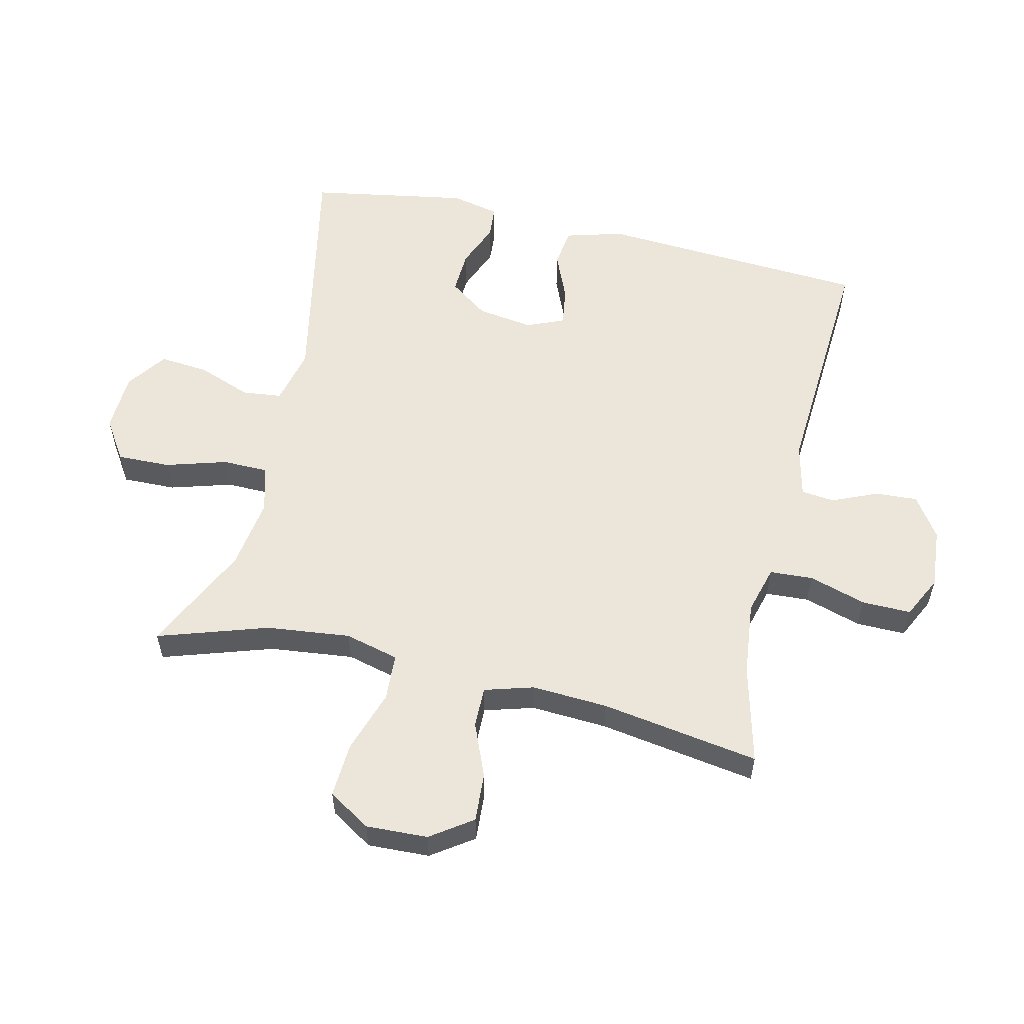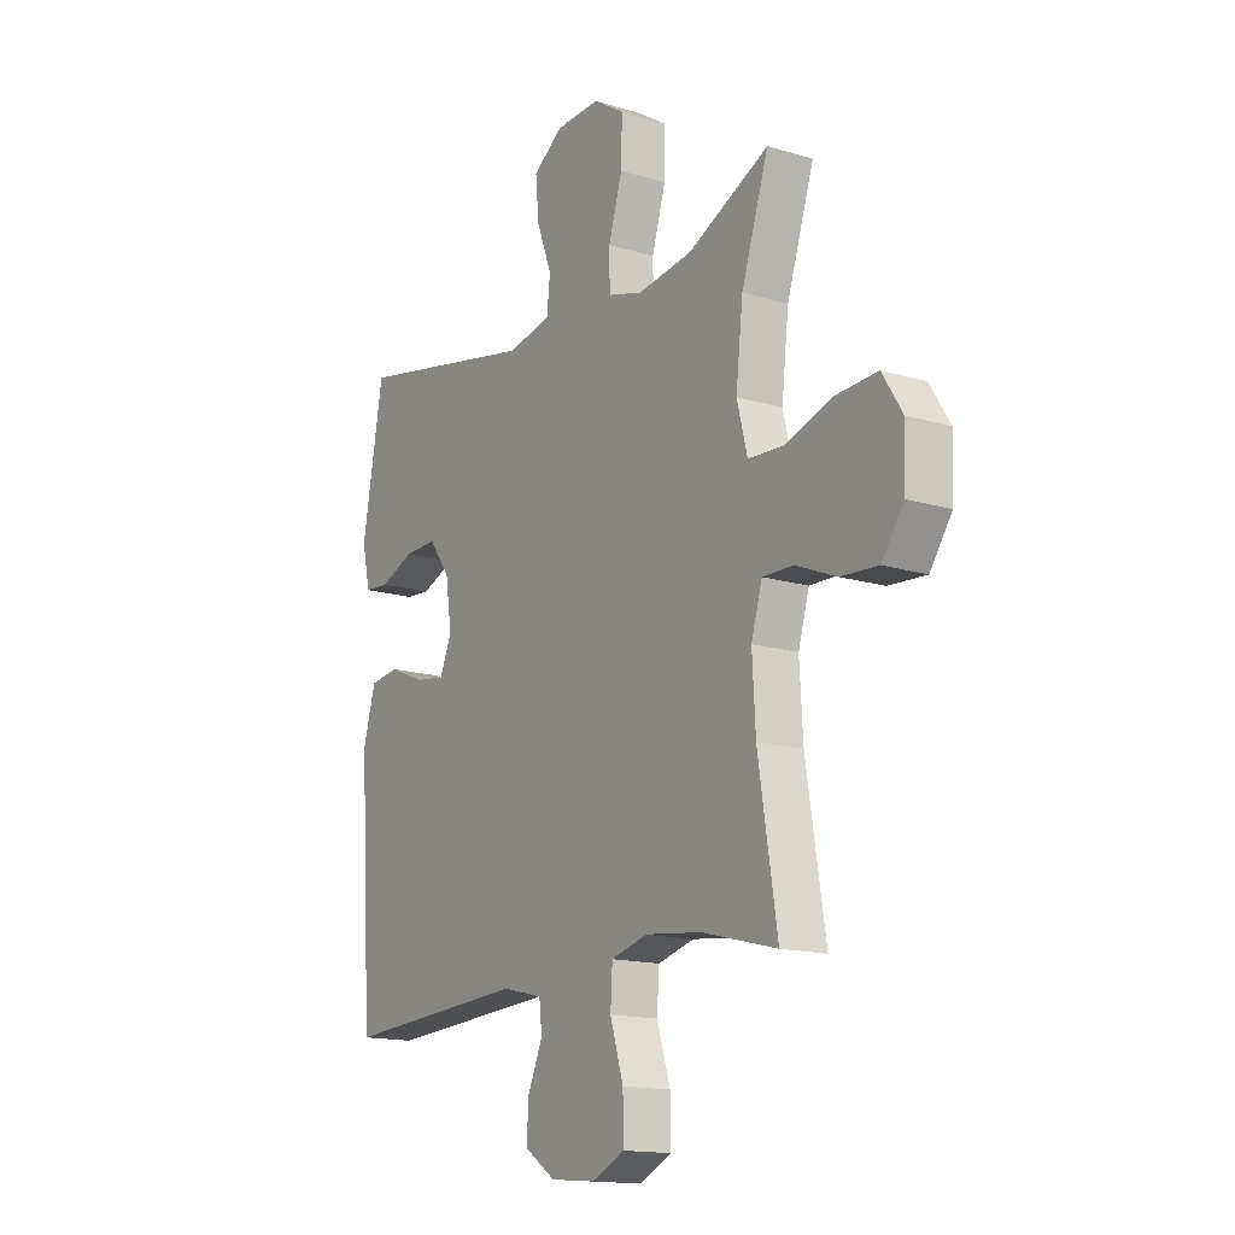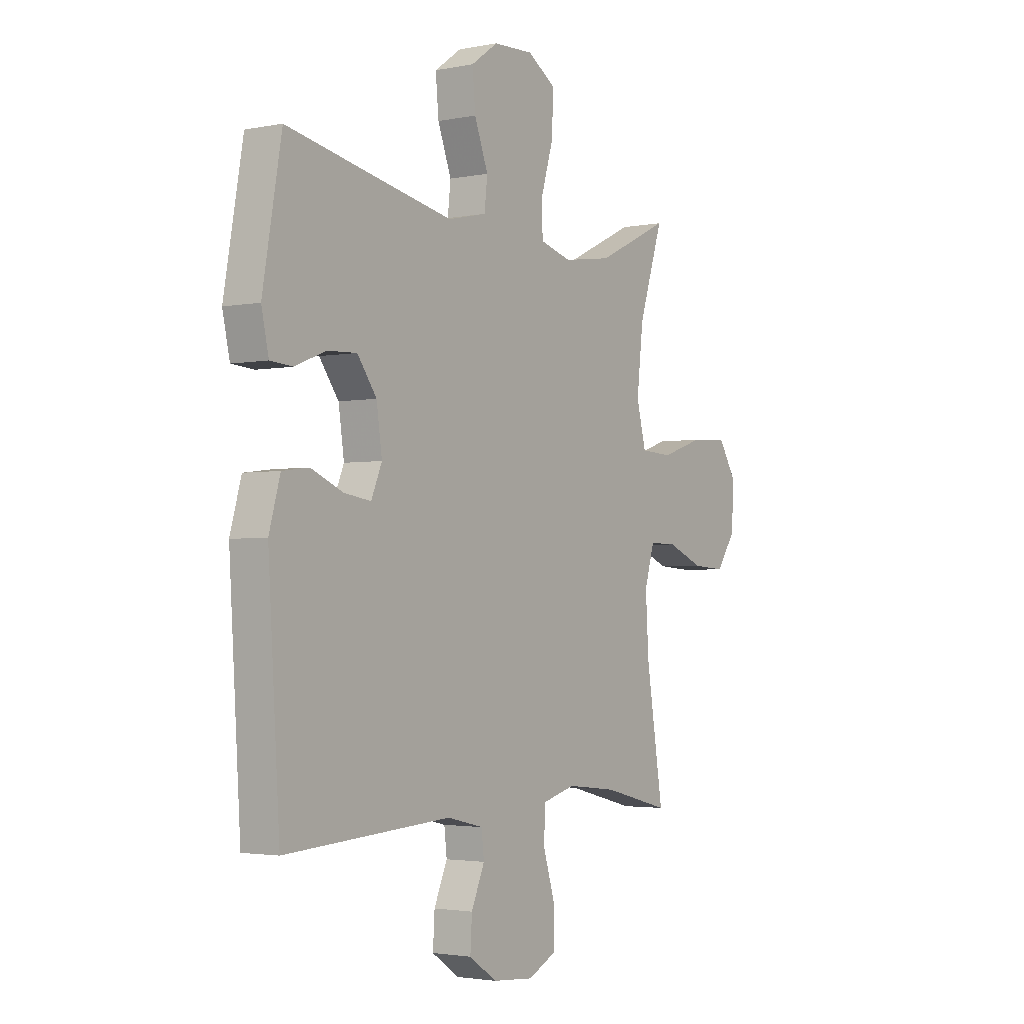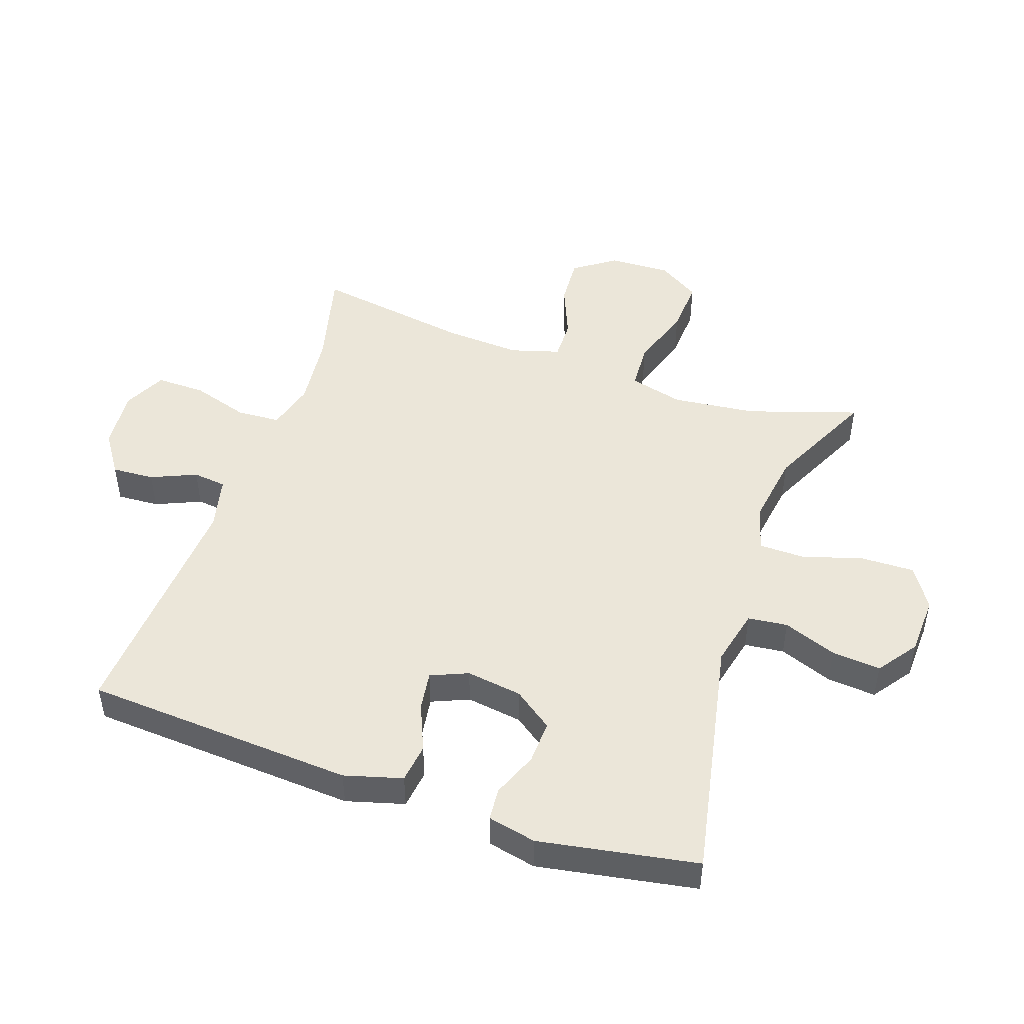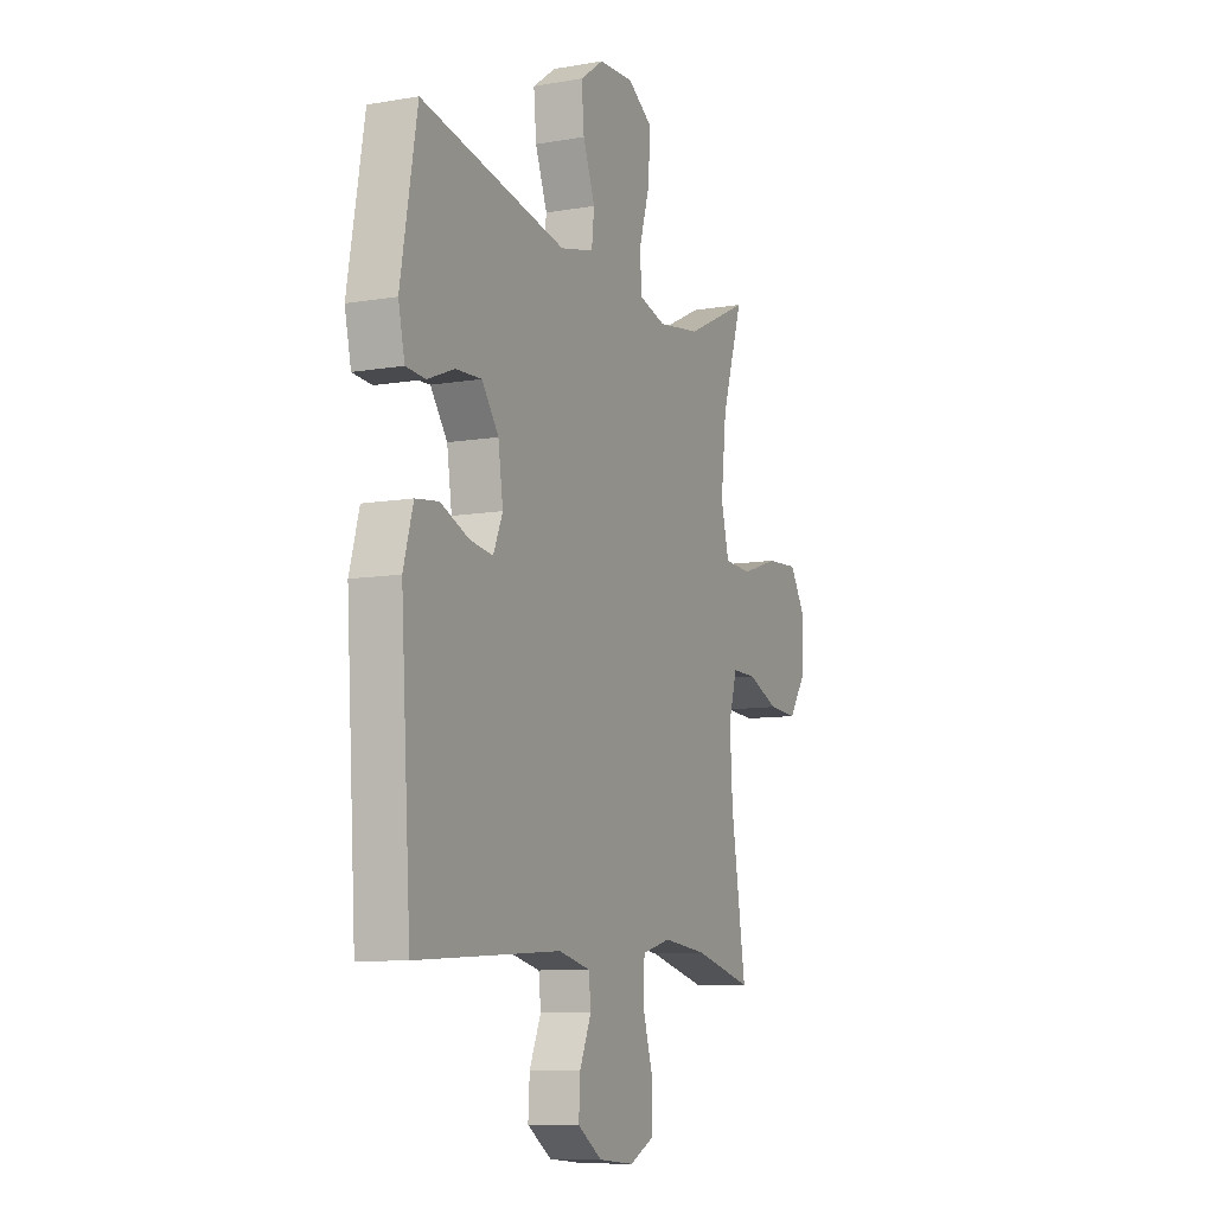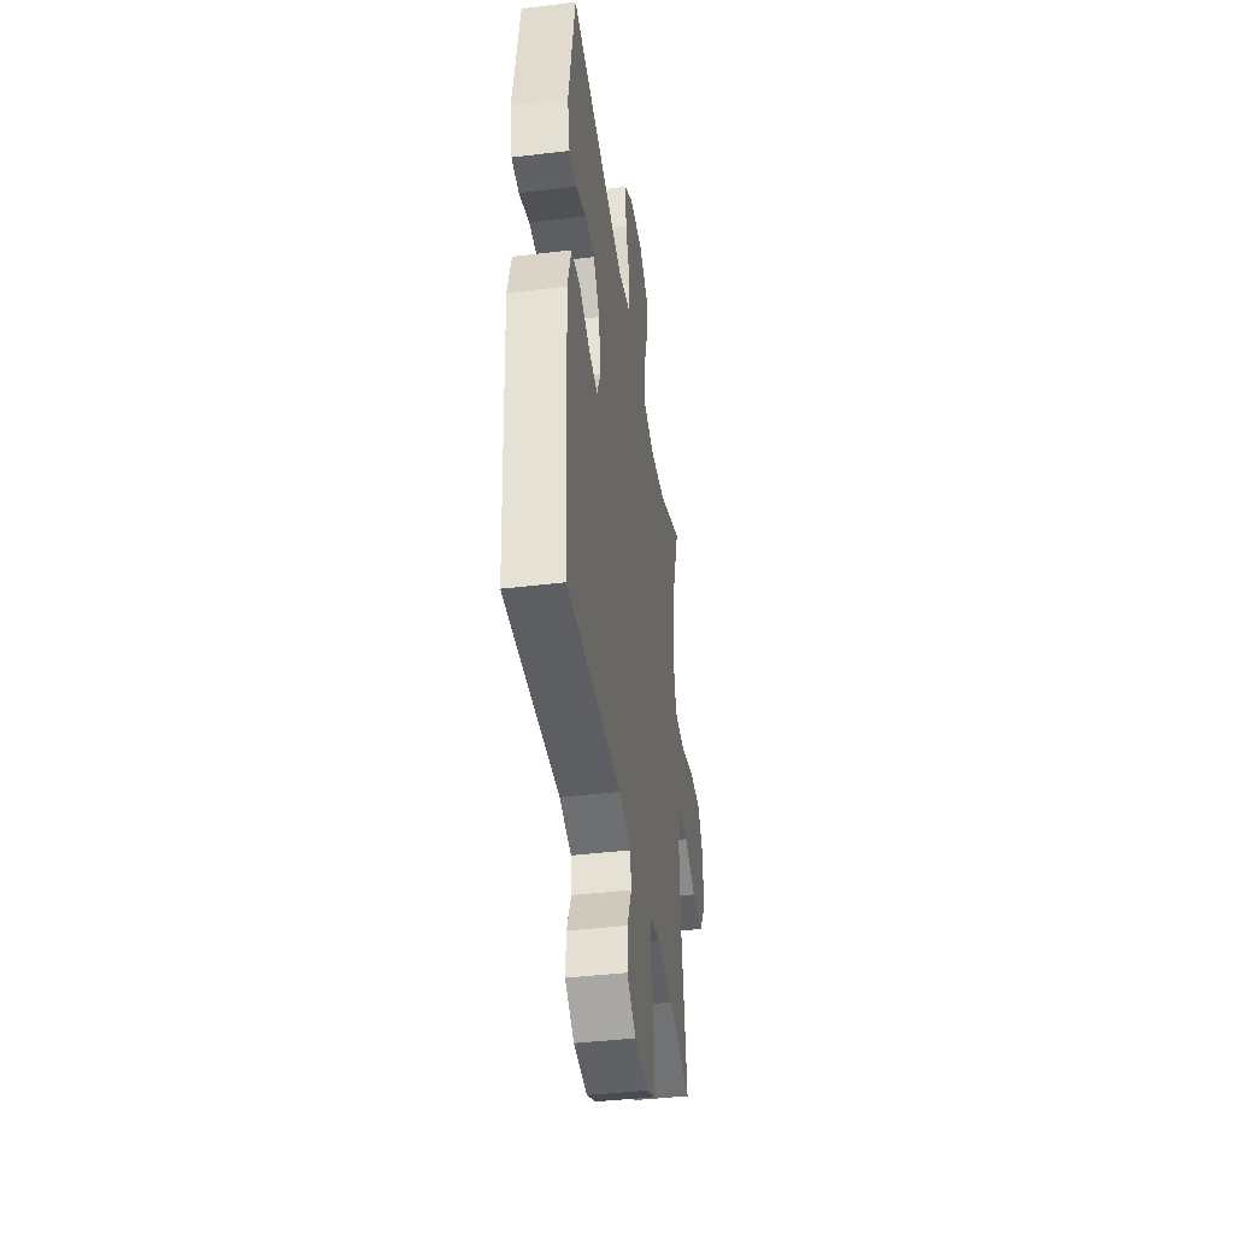
<metadata>
{"format":"obj","ext":"obj","renderer":"f3d","projection":"perspective","resolution":1024,"background":"white","views":[{"elev":56.5,"azim":103.1,"up":"+Y"},{"elev":-15.2,"azim":57.0,"up":"+Z"},{"elev":-2.6,"azim":-55.4,"up":"+Z"},{"elev":48.1,"azim":-71.0,"up":"+Y"},{"elev":-9.3,"azim":-65.5,"up":"+Z"},{"elev":-41.7,"azim":-81.7,"up":"+Z"}]}
</metadata>
<code>
v -0.5 0.07 0.5
v -0.111 0.07 0.422
v -0.02 0.07 0.443
v -0.013 0.07 0.506
v -0.045 0.07 0.591
v -0.052 0.07 0.669
v 0.011 0.07 0.714
v 0.105 0.07 0.718
v 0.17 0.07 0.676
v 0.168 0.07 0.591
v 0.139 0.07 0.494
v 0.14 0.07 0.422
v 0.214 0.07 0.401
v 0.329 0.07 0.418
v 0.5 0.07 0.5
v 0.443 0.07 0.325
v 0.428 0.07 0.192
v 0.45 0.07 0.106
v 0.525 0.07 0.102
v 0.625 0.07 0.135
v 0.712 0.07 0.14
v 0.754 0.07 0.073
v 0.75 0.07 -0.025
v 0.704 0.07 -0.091
v 0.626 0.07 -0.086
v 0.541 0.07 -0.051
v 0.476 0.07 -0.05
v 0.453 0.07 -0.128
v 0.46 0.07 -0.249
v 0.5 0.07 -0.5
v 0.342 0.07 -0.46
v 0.224 0.07 -0.447
v 0.147 0.07 -0.468
v 0.143 0.07 -0.537
v 0.171 0.07 -0.628
v 0.172 0.07 -0.706
v 0.105 0.07 -0.739
v 0.009 0.07 -0.731
v -0.056 0.07 -0.687
v -0.052 0.07 -0.62
v -0.021 0.07 -0.548
v -0.027 0.07 -0.495
v -0.112 0.07 -0.475
v -0.5 0.07 -0.5
v -0.527 0.07 -0.07
v -0.501 0.07 0.022
v -0.439 0.07 0.03
v -0.363 0.07 -0.002
v -0.301 0.07 -0.011
v -0.276 0.07 0.048
v -0.289 0.07 0.137
v -0.334 0.07 0.199
v -0.403 0.07 0.196
v -0.475 0.07 0.167
v -0.527 0.07 0.171
v -0.544 0.07 0.248
v -0.5 0 0.5
v -0.111 0 0.422
v -0.02 0 0.443
v -0.013 0 0.506
v -0.045 0 0.591
v -0.052 0 0.669
v 0.011 0 0.714
v 0.105 0 0.718
v 0.17 0 0.676
v 0.168 0 0.591
v 0.139 0 0.494
v 0.14 0 0.422
v 0.214 0 0.401
v 0.329 0 0.418
v 0.5 0 0.5
v 0.443 0 0.325
v 0.428 0 0.192
v 0.45 0 0.106
v 0.525 0 0.102
v 0.625 0 0.135
v 0.712 0 0.14
v 0.754 0 0.073
v 0.75 0 -0.025
v 0.704 0 -0.091
v 0.626 0 -0.086
v 0.541 0 -0.051
v 0.476 0 -0.05
v 0.453 0 -0.128
v 0.46 0 -0.249
v 0.5 0 -0.5
v 0.342 0 -0.46
v 0.224 0 -0.447
v 0.147 0 -0.468
v 0.143 0 -0.537
v 0.171 0 -0.628
v 0.172 0 -0.706
v 0.105 0 -0.739
v 0.009 0 -0.731
v -0.056 0 -0.687
v -0.052 0 -0.62
v -0.021 0 -0.548
v -0.027 0 -0.495
v -0.112 0 -0.475
v -0.5 0 -0.5
v -0.527 0 -0.07
v -0.501 0 0.022
v -0.439 0 0.03
v -0.363 0 -0.002
v -0.301 0 -0.011
v -0.276 0 0.048
v -0.289 0 0.137
v -0.334 0 0.199
v -0.403 0 0.196
v -0.475 0 0.167
v -0.527 0 0.171
v -0.544 0 0.248
f 56 1 2
f 55 56 2
f 54 55 2
f 53 54 2
f 52 53 2 3
f 51 52 3
f 50 51 3
f 49 50 3
f 46 47 48
f 45 46 48
f 44 45 48
f 43 44 48
f 42 43 48 49
f 39 40 41
f 38 39 41
f 37 38 41
f 36 37 41
f 35 36 41
f 34 35 41
f 33 34 41 42
f 42 49 3
f 33 42 3
f 32 33 3
f 29 30 31
f 32 3 4
f 31 32 4
f 29 31 4
f 28 29 4
f 24 25 26
f 23 24 26
f 22 23 26
f 21 22 26
f 20 21 26
f 19 20 26
f 18 19 26 27
f 27 28 4
f 18 27 4
f 17 18 4
f 14 15 16
f 13 14 16 17
f 9 10 11
f 8 9 11
f 7 8 11
f 6 7 11
f 5 6 11
f 4 5 11
f 4 11 12
f 17 4 12
f 12 13 17
f 58 57 112
f 58 112 111
f 58 111 110
f 58 110 109
f 59 58 109 108
f 59 108 107
f 59 107 106
f 59 106 105
f 104 103 102
f 104 102 101
f 104 101 100
f 104 100 99
f 105 104 99 98
f 97 96 95
f 97 95 94
f 97 94 93
f 97 93 92
f 97 92 91
f 97 91 90
f 98 97 90 89
f 59 105 98
f 59 98 89
f 59 89 88
f 87 86 85
f 60 59 88
f 60 88 87
f 60 87 85
f 60 85 84
f 82 81 80
f 82 80 79
f 82 79 78
f 82 78 77
f 82 77 76
f 82 76 75
f 83 82 75 74
f 60 84 83
f 60 83 74
f 60 74 73
f 72 71 70
f 73 72 70 69
f 67 66 65
f 67 65 64
f 67 64 63
f 67 63 62
f 67 62 61
f 67 61 60
f 68 67 60
f 68 60 73
f 73 69 68
f 1 57 58 2
f 2 58 59 3
f 3 59 60 4
f 4 60 61 5
f 5 61 62 6
f 6 62 63 7
f 7 63 64 8
f 8 64 65 9
f 9 65 66 10
f 10 66 67 11
f 11 67 68 12
f 12 68 69 13
f 13 69 70 14
f 14 70 71 15
f 15 71 72 16
f 16 72 73 17
f 17 73 74 18
f 18 74 75 19
f 19 75 76 20
f 20 76 77 21
f 21 77 78 22
f 22 78 79 23
f 23 79 80 24
f 24 80 81 25
f 25 81 82 26
f 26 82 83 27
f 27 83 84 28
f 28 84 85 29
f 29 85 86 30
f 30 86 87 31
f 31 87 88 32
f 32 88 89 33
f 33 89 90 34
f 34 90 91 35
f 35 91 92 36
f 36 92 93 37
f 37 93 94 38
f 38 94 95 39
f 39 95 96 40
f 40 96 97 41
f 41 97 98 42
f 42 98 99 43
f 43 99 100 44
f 44 100 101 45
f 45 101 102 46
f 46 102 103 47
f 47 103 104 48
f 48 104 105 49
f 49 105 106 50
f 50 106 107 51
f 51 107 108 52
f 52 108 109 53
f 53 109 110 54
f 54 110 111 55
f 55 111 112 56
f 56 112 57 1

</code>
